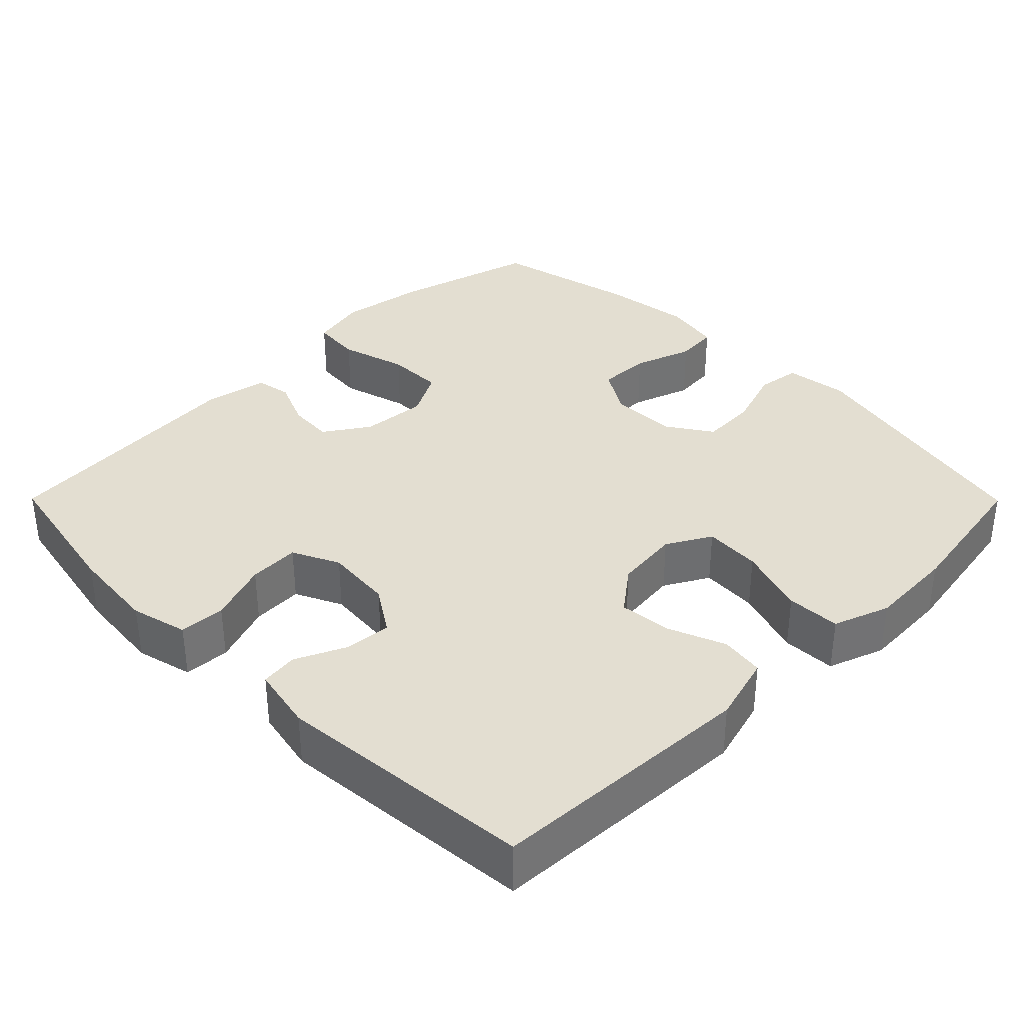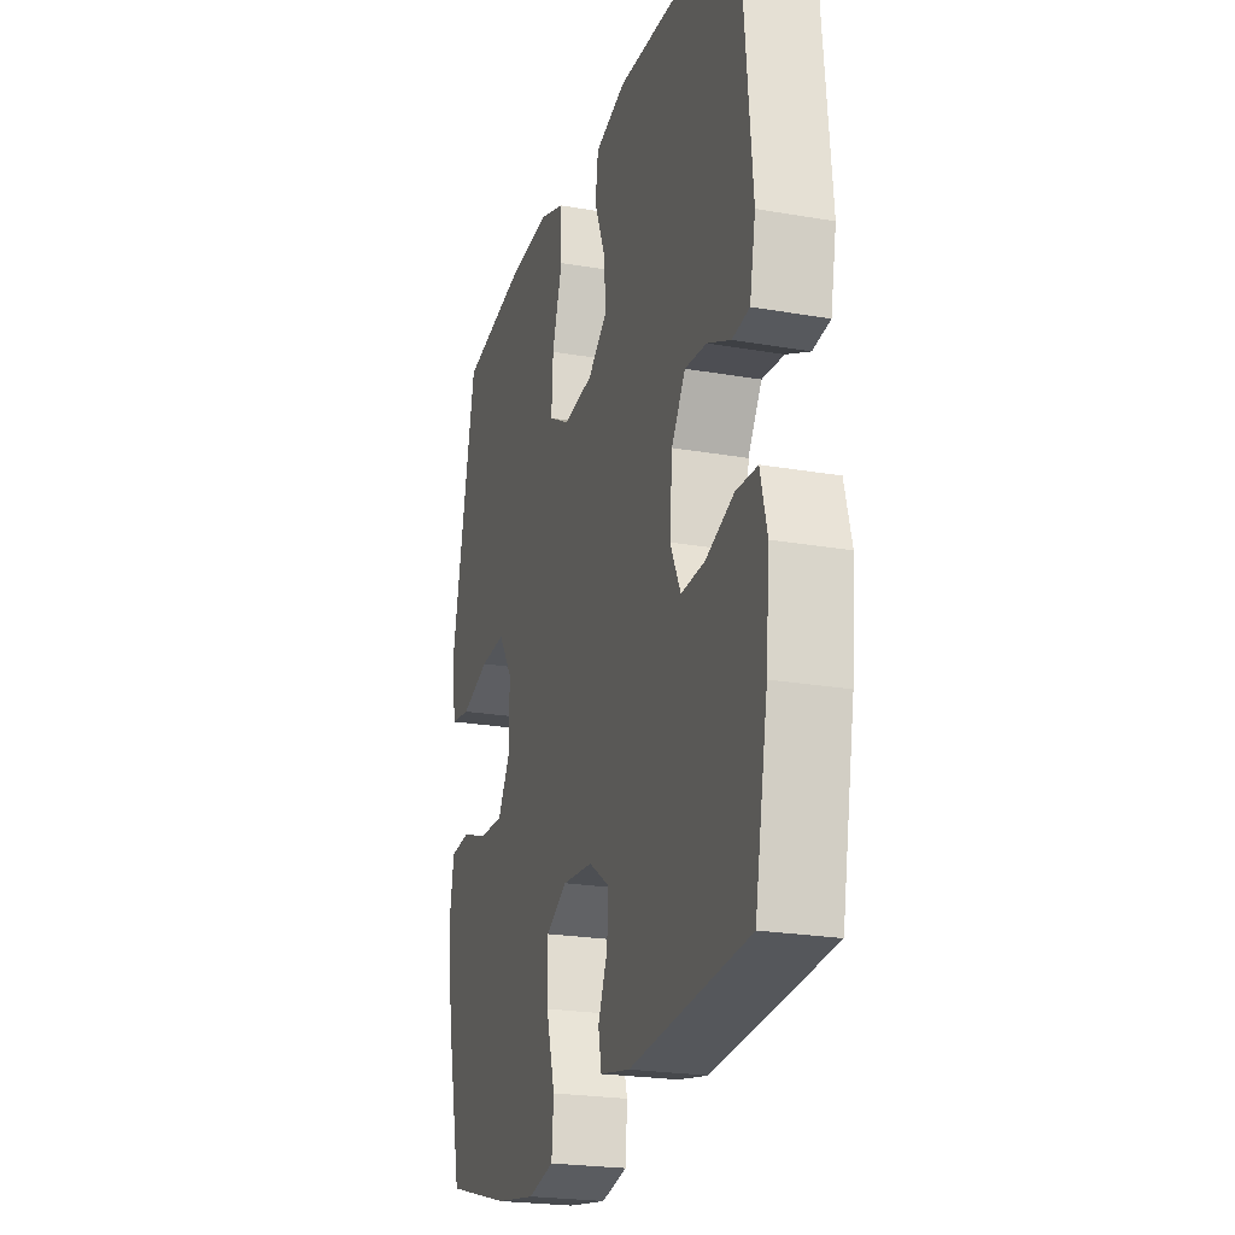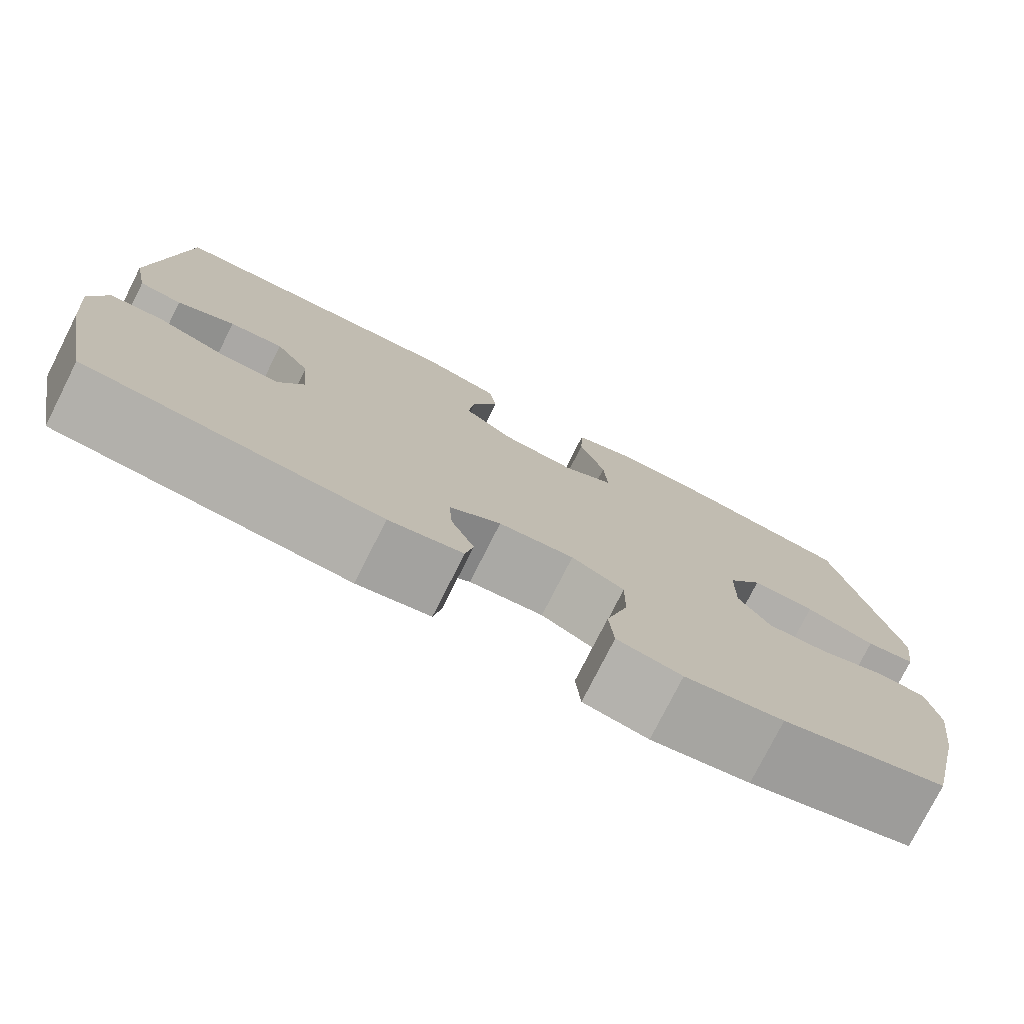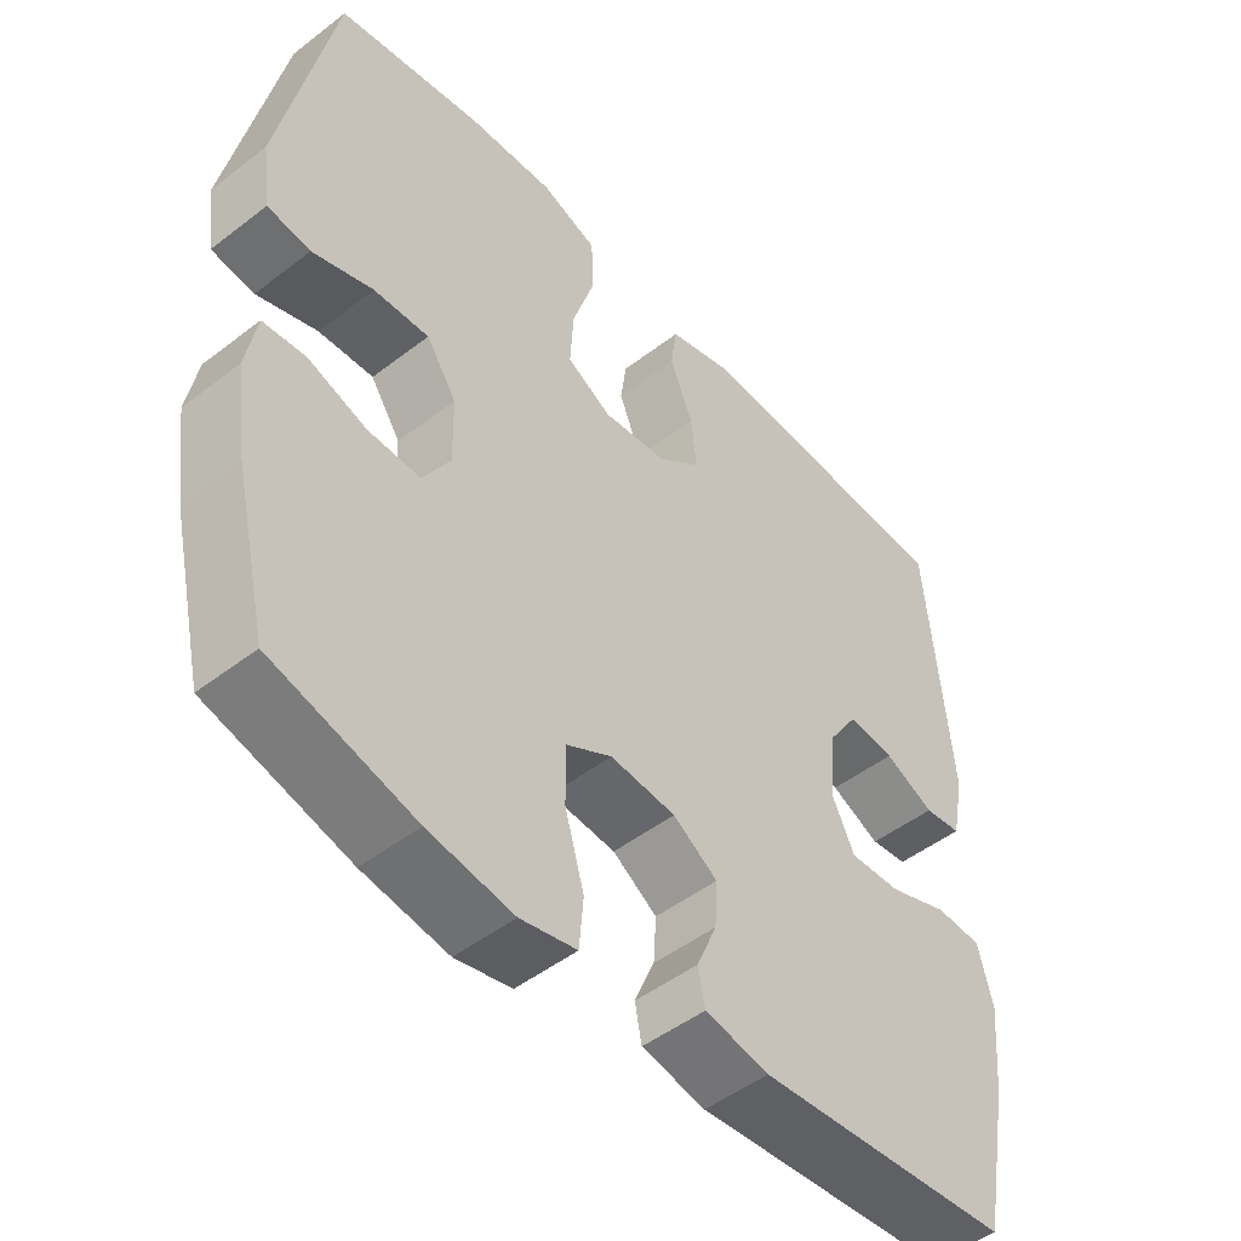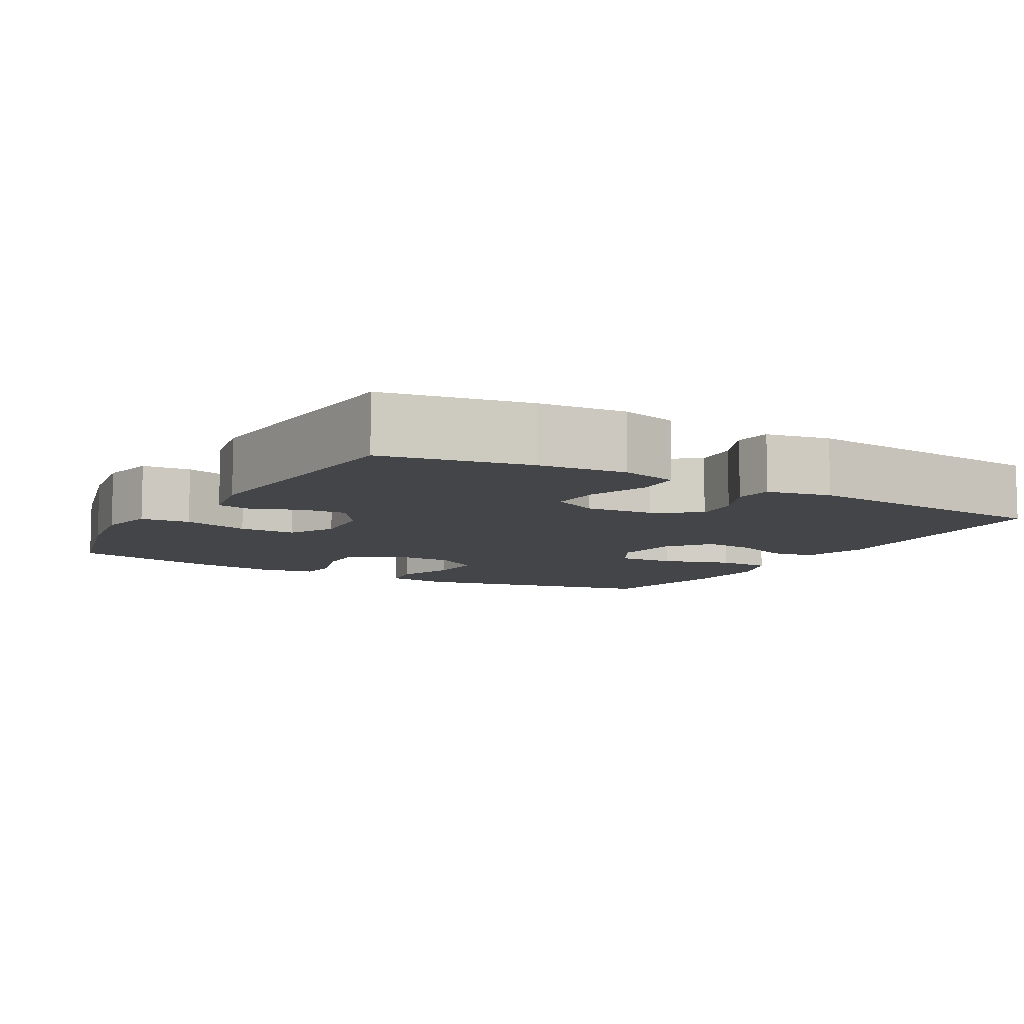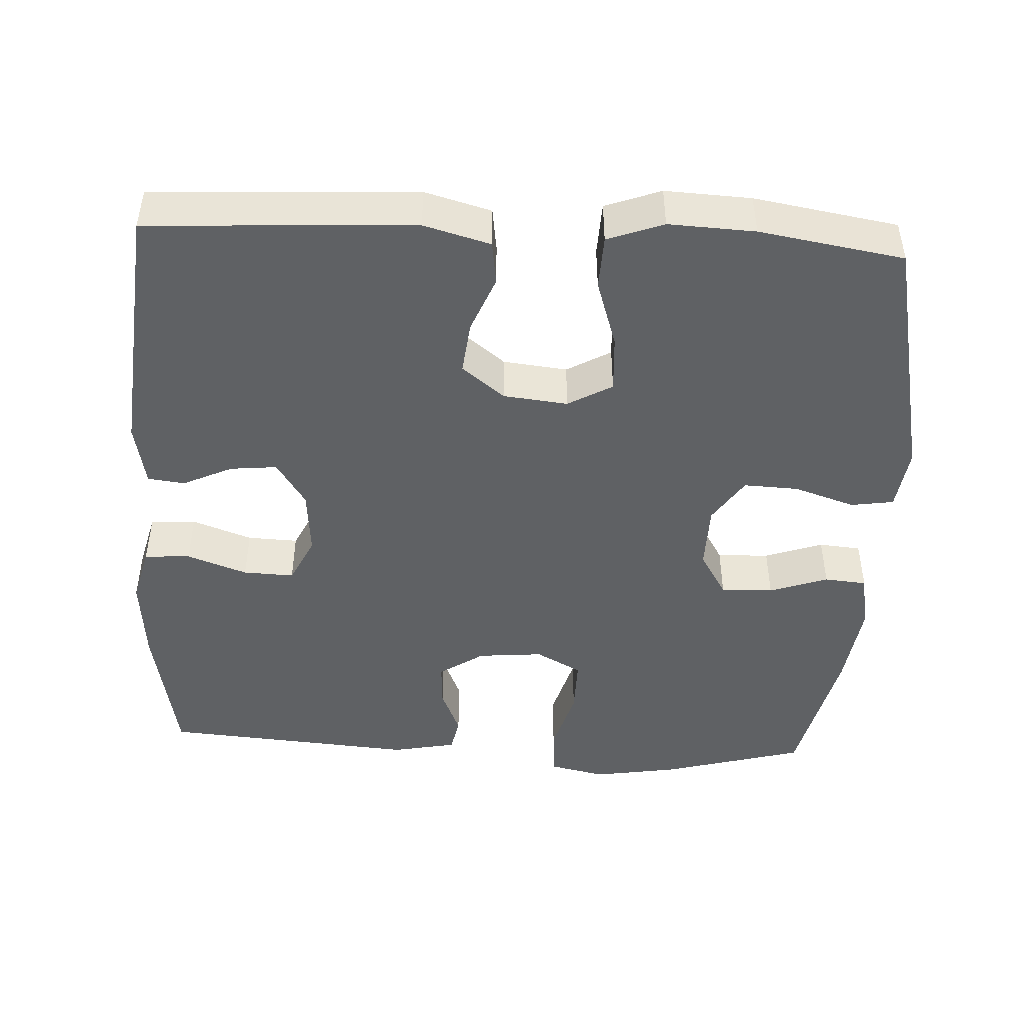
<metadata>
{"format":"obj","ext":"obj","renderer":"f3d","projection":"perspective","resolution":1024,"background":"white","views":[{"elev":36.0,"azim":-44.8,"up":"+Y"},{"elev":-22.9,"azim":-106.6,"up":"+Z"},{"elev":-77.4,"azim":-26.8,"up":"+Z"},{"elev":-48.7,"azim":130.7,"up":"+Z"},{"elev":-8.6,"azim":-119.9,"up":"+Y"},{"elev":-46.6,"azim":-3.0,"up":"+Y"}]}
</metadata>
<code>
o path7444
v 0.536 0.0375 -0.2944
v 0.5525 0.0375 -0.1744
v 0.5383 0.0375 -0.09577
v 0.4799 0.0375 -0.09072
v 0.3992 0.0375 -0.1187
v 0.327 0.0375 -0.1211
v 0.2891 0.0375 -0.0582
v 0.2908 0.0375 0.03262
v 0.3323 0.0375 0.0949
v 0.4083 0.0375 0.09171
v 0.4921 0.0375 0.06424
v 0.5513 0.0375 0.07323
v 0.5633 0.0375 0.1603
v 0.4898 0.0375 0.5072
v 0.2902 0.0375 0.5399
v 0.171 0.0375 0.5453
v 0.09379 0.0375 0.517
v 0.09091 0.0375 0.4427
v 0.1214 0.0375 0.3484
v 0.126 0.0375 0.2697
v 0.06492 0.0375 0.2352
v -0.02391 0.0375 0.2447
v -0.08302 0.0375 0.2908
v -0.07514 0.0375 0.3633
v -0.04366 0.0375 0.4415
v -0.05216 0.0375 0.5017
v -0.1441 0.0375 0.527
v -0.5119 0.0375 0.5072
v -0.5448 0.0375 0.1506
v -0.5273 0.0375 0.06261
v -0.4763 0.0375 0.05643
v -0.4074 0.0375 0.0884
v -0.3428 0.0375 0.09488
v -0.3019 0.0375 0.03267
v -0.2938 0.0375 -0.05998
v -0.3249 0.0375 -0.1244
v -0.395 0.0375 -0.1217
v -0.4782 0.0375 -0.09214
v -0.5415 0.0375 -0.09561
v -0.5615 0.0375 -0.1736
v -0.5505 0.0375 -0.2937
v -0.5119 0.0375 -0.4947
v -0.1606 0.0375 -0.5219
v -0.07223 0.0375 -0.5043
v -0.06272 0.0375 -0.4558
v -0.09038 0.0375 -0.3905
v -0.09424 0.0375 -0.3283
v -0.03281 0.0375 -0.2874
v 0.05747 0.0375 -0.2793
v 0.1207 0.0375 -0.3133
v 0.1199 0.0375 -0.3913
v 0.09356 0.0375 -0.4831
v 0.09921 0.0375 -0.551
v 0.1765 0.0375 -0.5676
v 0.294 0.0375 -0.5484
v 0.4898 0.0375 -0.4947
v 0.536 -0.0375 -0.2944
v 0.5525 -0.0375 -0.1744
v 0.5383 -0.0375 -0.09577
v 0.4799 -0.0375 -0.09072
v 0.3992 -0.0375 -0.1187
v 0.327 -0.0375 -0.1211
v 0.2891 -0.0375 -0.0582
v 0.2908 -0.0375 0.03262
v 0.3323 -0.0375 0.0949
v 0.4083 -0.0375 0.09171
v 0.4921 -0.0375 0.06424
v 0.5513 -0.0375 0.07323
v 0.5633 -0.0375 0.1603
v 0.4898 -0.0375 0.5072
v 0.2902 -0.0375 0.5399
v 0.171 -0.0375 0.5453
v 0.09379 -0.0375 0.517
v 0.09091 -0.0375 0.4427
v 0.1214 -0.0375 0.3484
v 0.126 -0.0375 0.2697
v 0.06492 -0.0375 0.2352
v -0.02391 -0.0375 0.2447
v -0.08302 -0.0375 0.2908
v -0.07514 -0.0375 0.3633
v -0.04366 -0.0375 0.4415
v -0.05216 -0.0375 0.5017
v -0.1441 -0.0375 0.527
v -0.5119 -0.0375 0.5072
v -0.5448 -0.0375 0.1506
v -0.5273 -0.0375 0.06261
v -0.4763 -0.0375 0.05643
v -0.4074 -0.0375 0.0884
v -0.3428 -0.0375 0.09488
v -0.3019 -0.0375 0.03267
v -0.2938 -0.0375 -0.05998
v -0.3249 -0.0375 -0.1244
v -0.395 -0.0375 -0.1217
v -0.4782 -0.0375 -0.09214
v -0.5415 -0.0375 -0.09561
v -0.5615 -0.0375 -0.1736
v -0.5505 -0.0375 -0.2937
v -0.5119 -0.0375 -0.4947
v -0.1606 -0.0375 -0.5219
v -0.07223 -0.0375 -0.5043
v -0.06272 -0.0375 -0.4558
v -0.09038 -0.0375 -0.3905
v -0.09424 -0.0375 -0.3283
v -0.03281 -0.0375 -0.2874
v 0.05747 -0.0375 -0.2793
v 0.1207 -0.0375 -0.3133
v 0.1199 -0.0375 -0.3913
v 0.09356 -0.0375 -0.4831
v 0.09921 -0.0375 -0.551
v 0.1765 -0.0375 -0.5676
v 0.294 -0.0375 -0.5484
v 0.4898 -0.0375 -0.4947
v 0.5513 0.0375 0.07323
v 0.5513 0.0375 0.07323
v 0.5633 0.0375 0.1603
v 0.536 0.0375 -0.2944
v 0.5525 0.0375 -0.1744
v 0.5383 0.0375 -0.09577
v 0.5383 0.0375 -0.09577
v 0.4921 0.0375 0.06424
v 0.4799 0.0375 -0.09072
v 0.4898 0.0375 0.5072
v 0.4898 0.0375 0.5072
v 0.4898 0.0375 -0.4947
v 0.4898 0.0375 -0.4947
v 0.4083 0.0375 0.09171
v 0.3992 0.0375 -0.1187
v 0.3323 0.0375 0.0949
v 0.294 0.0375 -0.5484
v 0.2902 0.0375 0.5399
v 0.327 0.0375 -0.1211
v 0.327 0.0375 -0.1211
v 0.2908 0.0375 0.03262
v 0.2891 0.0375 -0.0582
v 0.1765 0.0375 -0.5676
v 0.171 0.0375 0.5453
v 0.09921 0.0375 -0.551
v 0.09921 0.0375 -0.551
v 0.1207 0.0375 -0.3133
v 0.1207 0.0375 -0.3133
v 0.1199 0.0375 -0.3913
v 0.1214 0.0375 0.3484
v 0.126 0.0375 0.2697
v 0.126 0.0375 0.2697
v 0.09379 0.0375 0.517
v 0.09379 0.0375 0.517
v 0.06492 0.0375 0.2352
v 0.09091 0.0375 0.4427
v 0.05747 0.0375 -0.2793
v 0.09356 0.0375 -0.4831
v -0.02391 0.0375 0.2447
v -0.03281 0.0375 -0.2874
v -0.08302 0.0375 0.2908
v -0.09424 0.0375 -0.3283
v -0.07514 0.0375 0.3633
v -0.04366 0.0375 0.4415
v -0.05216 0.0375 0.5017
v -0.05216 0.0375 0.5017
v -0.1441 0.0375 0.527
v -0.07223 0.0375 -0.5043
v -0.07223 0.0375 -0.5043
v -0.06272 0.0375 -0.4558
v -0.09038 0.0375 -0.3905
v -0.1606 0.0375 -0.5219
v -0.3019 0.0375 0.03267
v -0.2938 0.0375 -0.05998
v -0.3249 0.0375 -0.1244
v -0.3249 0.0375 -0.1244
v -0.3428 0.0375 0.09488
v -0.3428 0.0375 0.09488
v -0.395 0.0375 -0.1217
v -0.4074 0.0375 0.0884
v -0.4782 0.0375 -0.09214
v -0.4763 0.0375 0.05643
v -0.5119 0.0375 -0.4947
v -0.5119 0.0375 -0.4947
v -0.5273 0.0375 0.06261
v -0.5273 0.0375 0.06261
v -0.5415 0.0375 -0.09561
v -0.5415 0.0375 -0.09561
v -0.5119 0.0375 0.5072
v -0.5119 0.0375 0.5072
v -0.5448 0.0375 0.1506
v -0.5505 0.0375 -0.2937
v -0.5615 0.0375 -0.1736
v 0.5513 -0.0375 0.07323
v 0.5513 -0.0375 0.07323
v 0.5633 -0.0375 0.1603
v 0.536 -0.0375 -0.2944
v 0.5525 -0.0375 -0.1744
v 0.5383 -0.0375 -0.09577
v 0.5383 -0.0375 -0.09577
v 0.4921 -0.0375 0.06424
v 0.4799 -0.0375 -0.09072
v 0.4898 -0.0375 0.5072
v 0.4898 -0.0375 0.5072
v 0.4898 -0.0375 -0.4947
v 0.4898 -0.0375 -0.4947
v 0.4083 -0.0375 0.09171
v 0.3992 -0.0375 -0.1187
v 0.3323 -0.0375 0.0949
v 0.294 -0.0375 -0.5484
v 0.2902 -0.0375 0.5399
v 0.327 -0.0375 -0.1211
v 0.327 -0.0375 -0.1211
v 0.2908 -0.0375 0.03262
v 0.2891 -0.0375 -0.0582
v 0.1765 -0.0375 -0.5676
v 0.171 -0.0375 0.5453
v 0.09921 -0.0375 -0.551
v 0.09921 -0.0375 -0.551
v 0.1207 -0.0375 -0.3133
v 0.1207 -0.0375 -0.3133
v 0.1199 -0.0375 -0.3913
v 0.1214 -0.0375 0.3484
v 0.126 -0.0375 0.2697
v 0.126 -0.0375 0.2697
v 0.09379 -0.0375 0.517
v 0.09379 -0.0375 0.517
v 0.06492 -0.0375 0.2352
v 0.09091 -0.0375 0.4427
v 0.05747 -0.0375 -0.2793
v 0.09356 -0.0375 -0.4831
v -0.02391 -0.0375 0.2447
v -0.03281 -0.0375 -0.2874
v -0.08302 -0.0375 0.2908
v -0.09424 -0.0375 -0.3283
v -0.07514 -0.0375 0.3633
v -0.04366 -0.0375 0.4415
v -0.05216 -0.0375 0.5017
v -0.05216 -0.0375 0.5017
v -0.1441 -0.0375 0.527
v -0.07223 -0.0375 -0.5043
v -0.07223 -0.0375 -0.5043
v -0.06272 -0.0375 -0.4558
v -0.09038 -0.0375 -0.3905
v -0.1606 -0.0375 -0.5219
v -0.3019 -0.0375 0.03267
v -0.2938 -0.0375 -0.05998
v -0.3249 -0.0375 -0.1244
v -0.3249 -0.0375 -0.1244
v -0.3428 -0.0375 0.09488
v -0.3428 -0.0375 0.09488
v -0.395 -0.0375 -0.1217
v -0.4074 -0.0375 0.0884
v -0.4782 -0.0375 -0.09214
v -0.4763 -0.0375 0.05643
v -0.5119 -0.0375 -0.4947
v -0.5119 -0.0375 -0.4947
v -0.5273 -0.0375 0.06261
v -0.5273 -0.0375 0.06261
v -0.5415 -0.0375 -0.09561
v -0.5415 -0.0375 -0.09561
v -0.5119 -0.0375 0.5072
v -0.5119 -0.0375 0.5072
v -0.5448 -0.0375 0.1506
v -0.5505 -0.0375 -0.2937
v -0.5615 -0.0375 -0.1736
f 220 206 216
f 230 232 229
f 248 240 257
f 227 240 248
f 257 244 258
f 204 207 212
f 220 224 222
f 228 254 226
f 206 220 207
f 202 212 214
f 189 202 197
f 242 256 245
f 245 256 247
f 239 224 238
f 254 256 242
f 225 240 227
f 257 240 244
f 207 220 222
f 200 204 189
f 225 224 239
f 201 216 206
f 190 200 189
f 186 188 193
f 247 256 250
f 229 232 228
f 215 216 203
f 194 190 191
f 212 207 222
f 235 237 233
f 224 226 238
f 189 204 212
f 236 237 235
f 239 240 225
f 203 201 195
f 193 188 199
f 222 224 225
f 199 195 201
f 215 209 221
f 238 226 242
f 218 221 209
f 226 254 242
f 188 195 199
f 208 223 210
f 203 216 201
f 189 212 202
f 202 214 208
f 254 228 232
f 258 246 252
f 236 227 237
f 244 246 258
f 209 215 203
f 237 227 248
f 200 190 194
f 214 223 208
f 114 13 69 187
f 1 2 58 57
f 2 119 192 58
f 11 12 68 67
f 3 4 60 59
f 13 123 196 69
f 125 1 57 198
f 10 11 67 66
f 4 5 61 60
f 9 10 66 65
f 55 56 112 111
f 14 15 71 70
f 5 132 205 61
f 8 9 65 64
f 6 7 63 62
f 54 55 111 110
f 7 8 64 63
f 15 16 72 71
f 138 54 110 211
f 140 51 107 213
f 19 144 217 75
f 16 146 219 72
f 20 21 77 76
f 18 19 75 74
f 17 18 74 73
f 49 50 106 105
f 52 53 109 108
f 51 52 108 107
f 21 22 78 77
f 48 49 105 104
f 22 23 79 78
f 47 48 104 103
f 24 25 81 80
f 25 158 231 81
f 26 27 83 82
f 161 45 101 234
f 45 46 102 101
f 43 44 100 99
f 23 24 80 79
f 46 47 103 102
f 34 35 91 90
f 35 168 241 91
f 170 34 90 243
f 36 37 93 92
f 32 33 89 88
f 37 38 94 93
f 31 32 88 87
f 176 43 99 249
f 178 31 87 251
f 38 180 253 94
f 27 182 255 83
f 29 30 86 85
f 28 29 85 84
f 41 42 98 97
f 40 41 97 96
f 39 40 96 95
f 147 143 133
f 157 156 159
f 175 184 167
f 154 175 167
f 184 185 171
f 131 139 134
f 147 149 151
f 155 153 181
f 133 134 147
f 129 141 139
f 116 124 129
f 169 172 183
f 172 174 183
f 166 165 151
f 181 169 183
f 152 154 167
f 184 171 167
f 134 149 147
f 127 116 131
f 152 166 151
f 128 133 143
f 117 116 127
f 113 120 115
f 174 177 183
f 156 155 159
f 142 130 143
f 121 118 117
f 139 149 134
f 162 160 164
f 151 165 153
f 116 139 131
f 163 162 164
f 166 152 167
f 130 122 128
f 120 126 115
f 149 152 151
f 126 128 122
f 142 148 136
f 165 169 153
f 145 136 148
f 153 169 181
f 115 126 122
f 135 137 150
f 130 128 143
f 116 129 139
f 129 135 141
f 181 159 155
f 185 179 173
f 163 164 154
f 171 185 173
f 136 130 142
f 164 175 154
f 127 121 117
f 141 135 150

</code>
